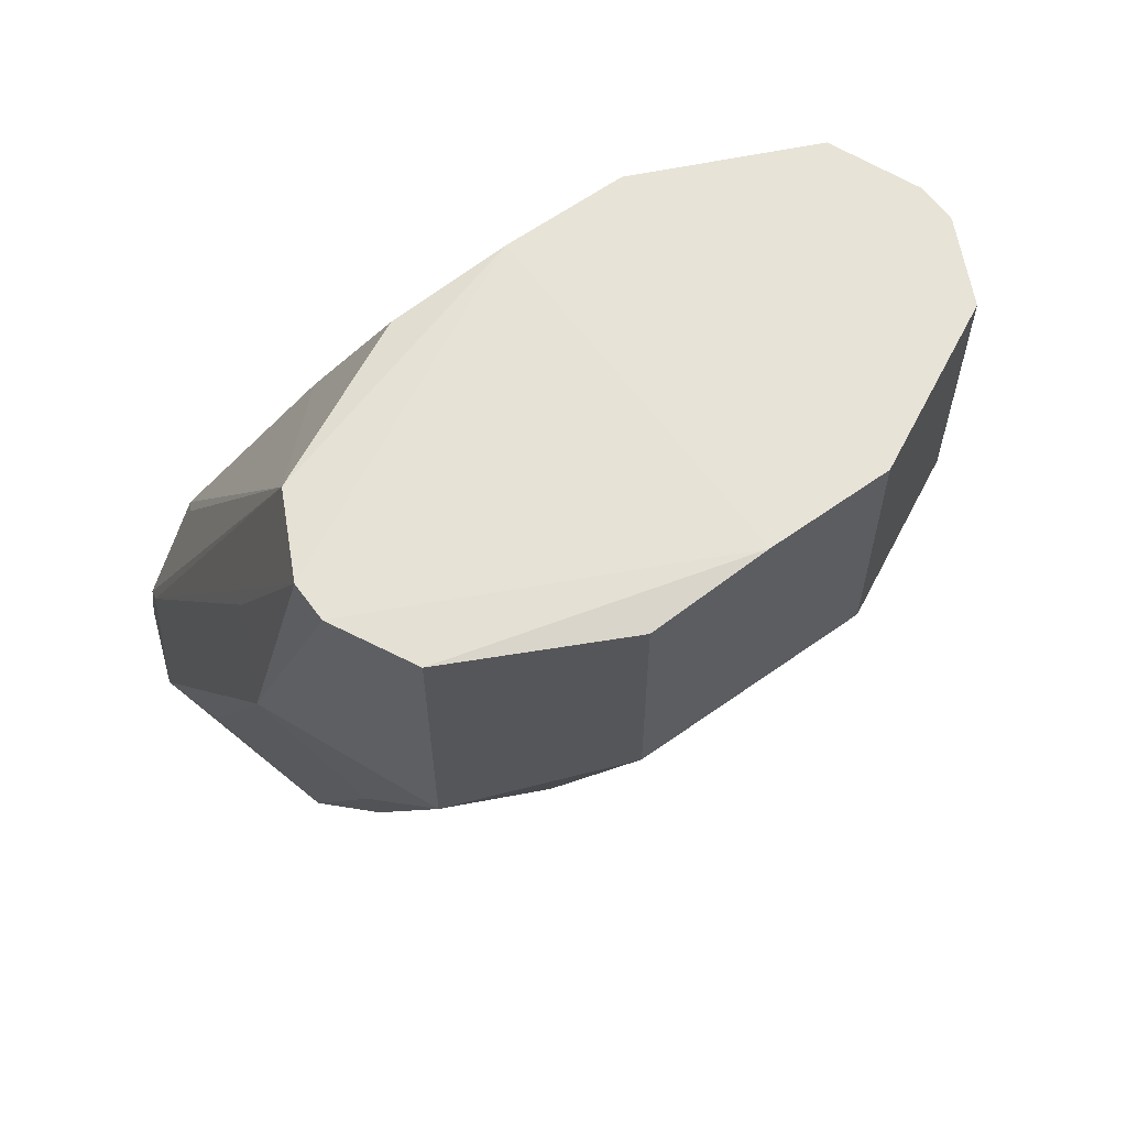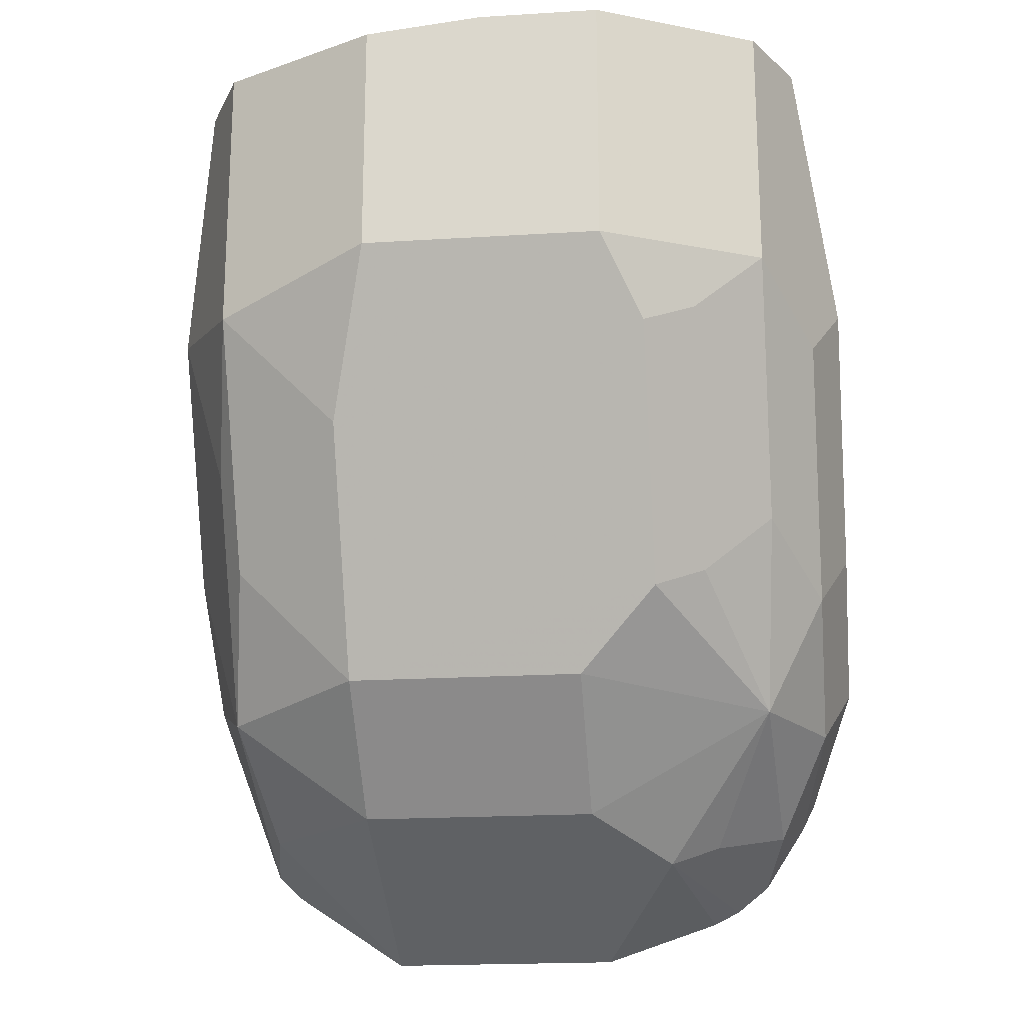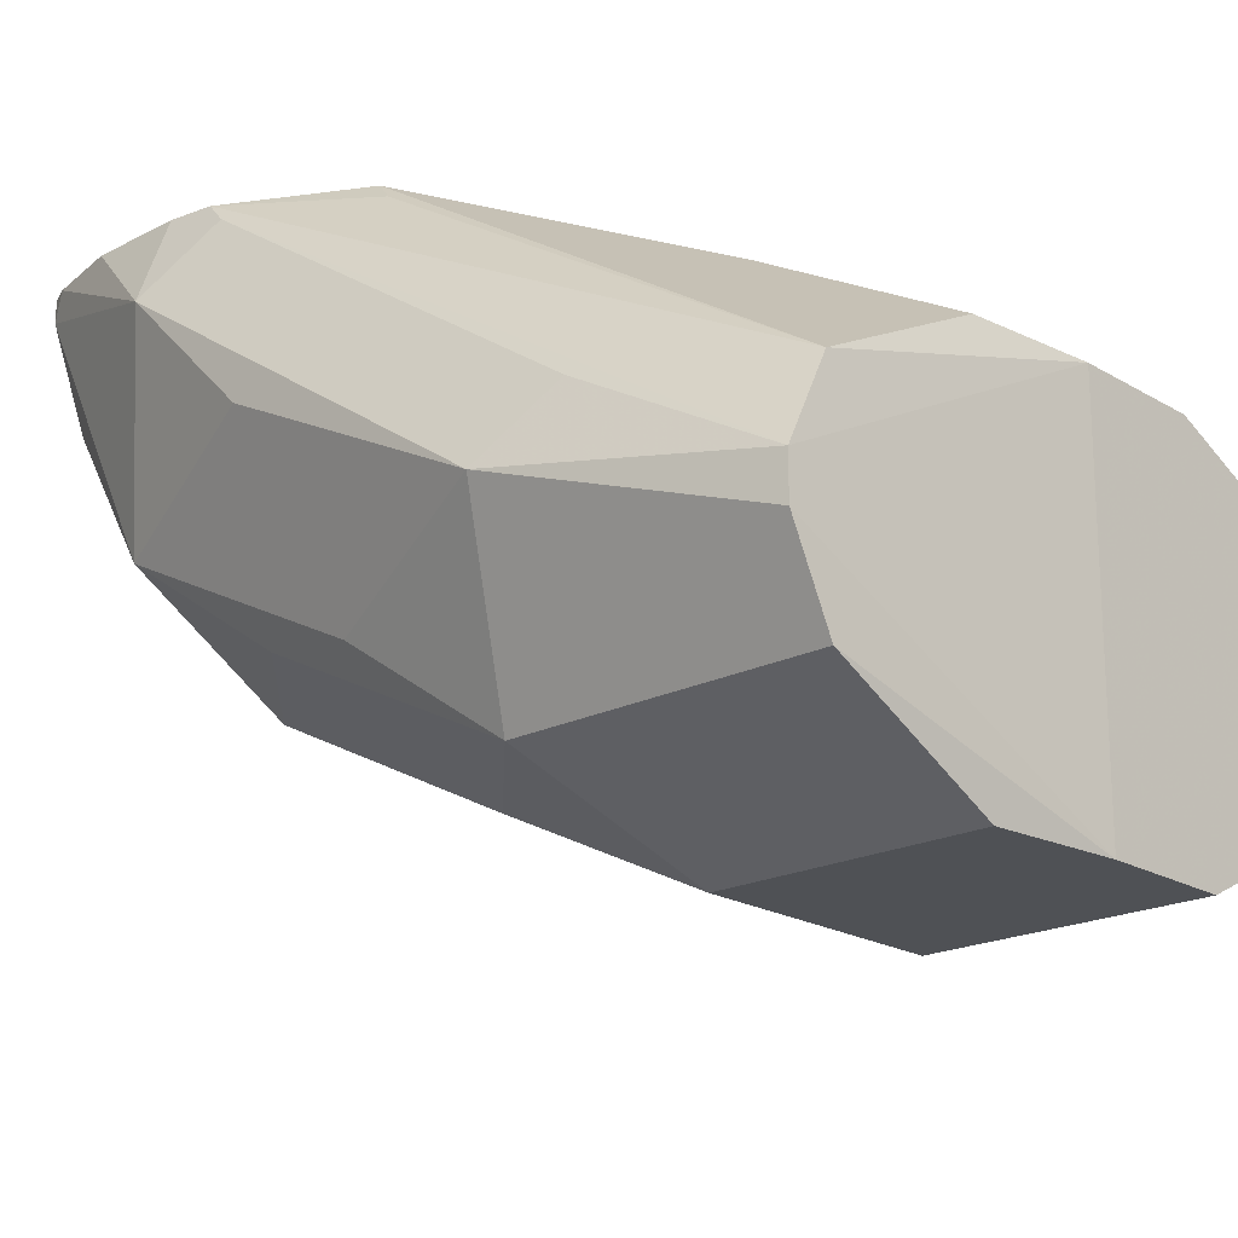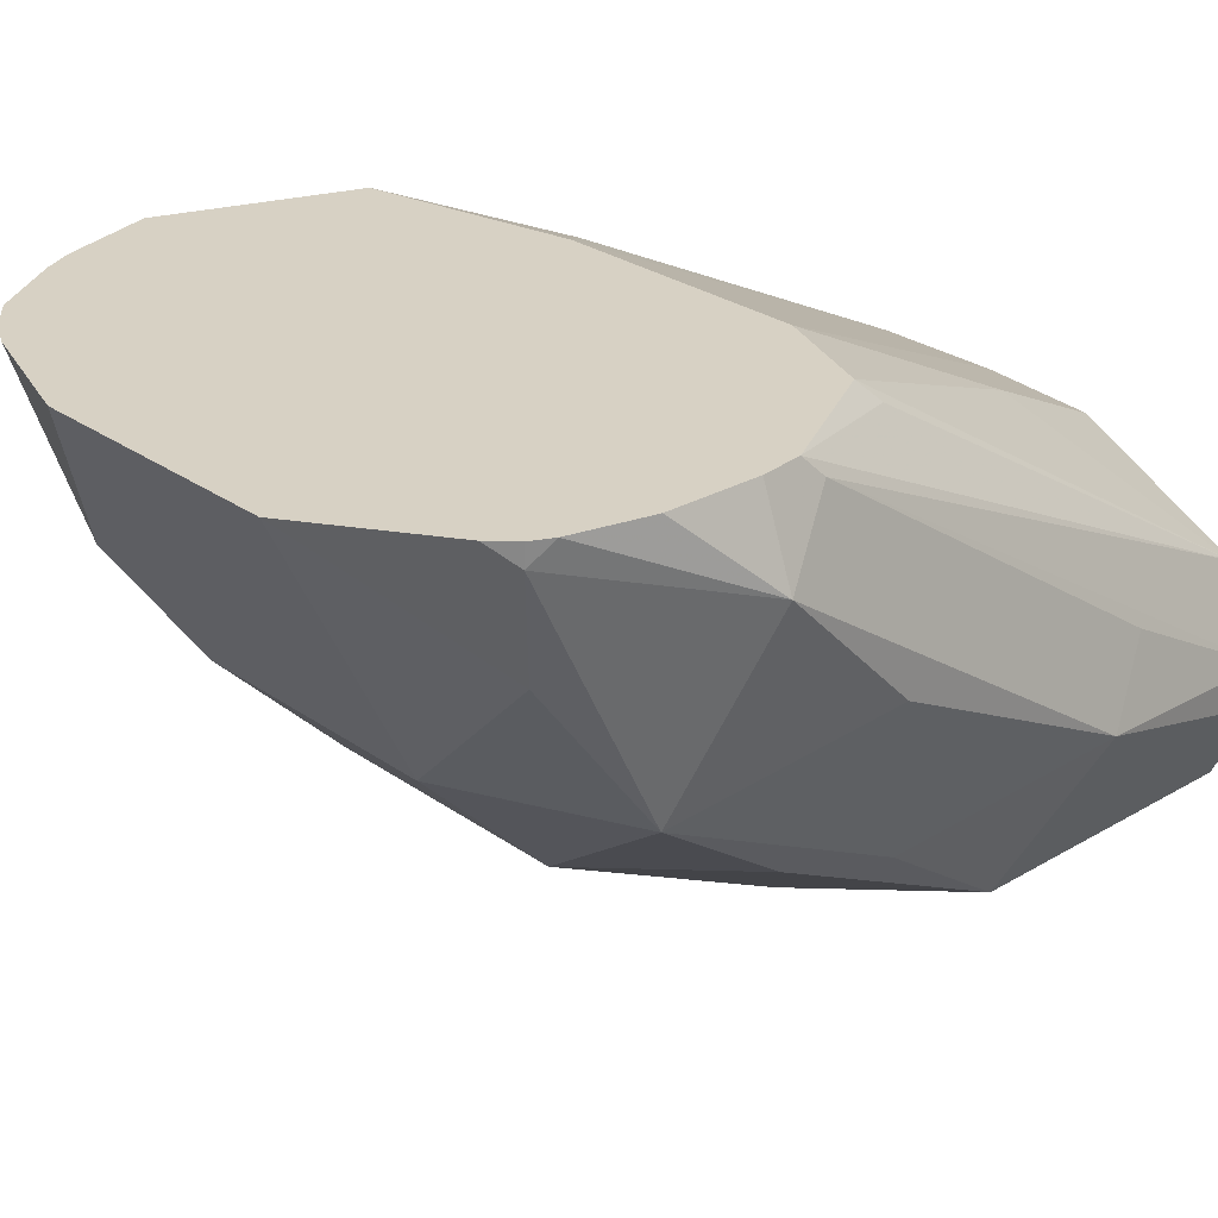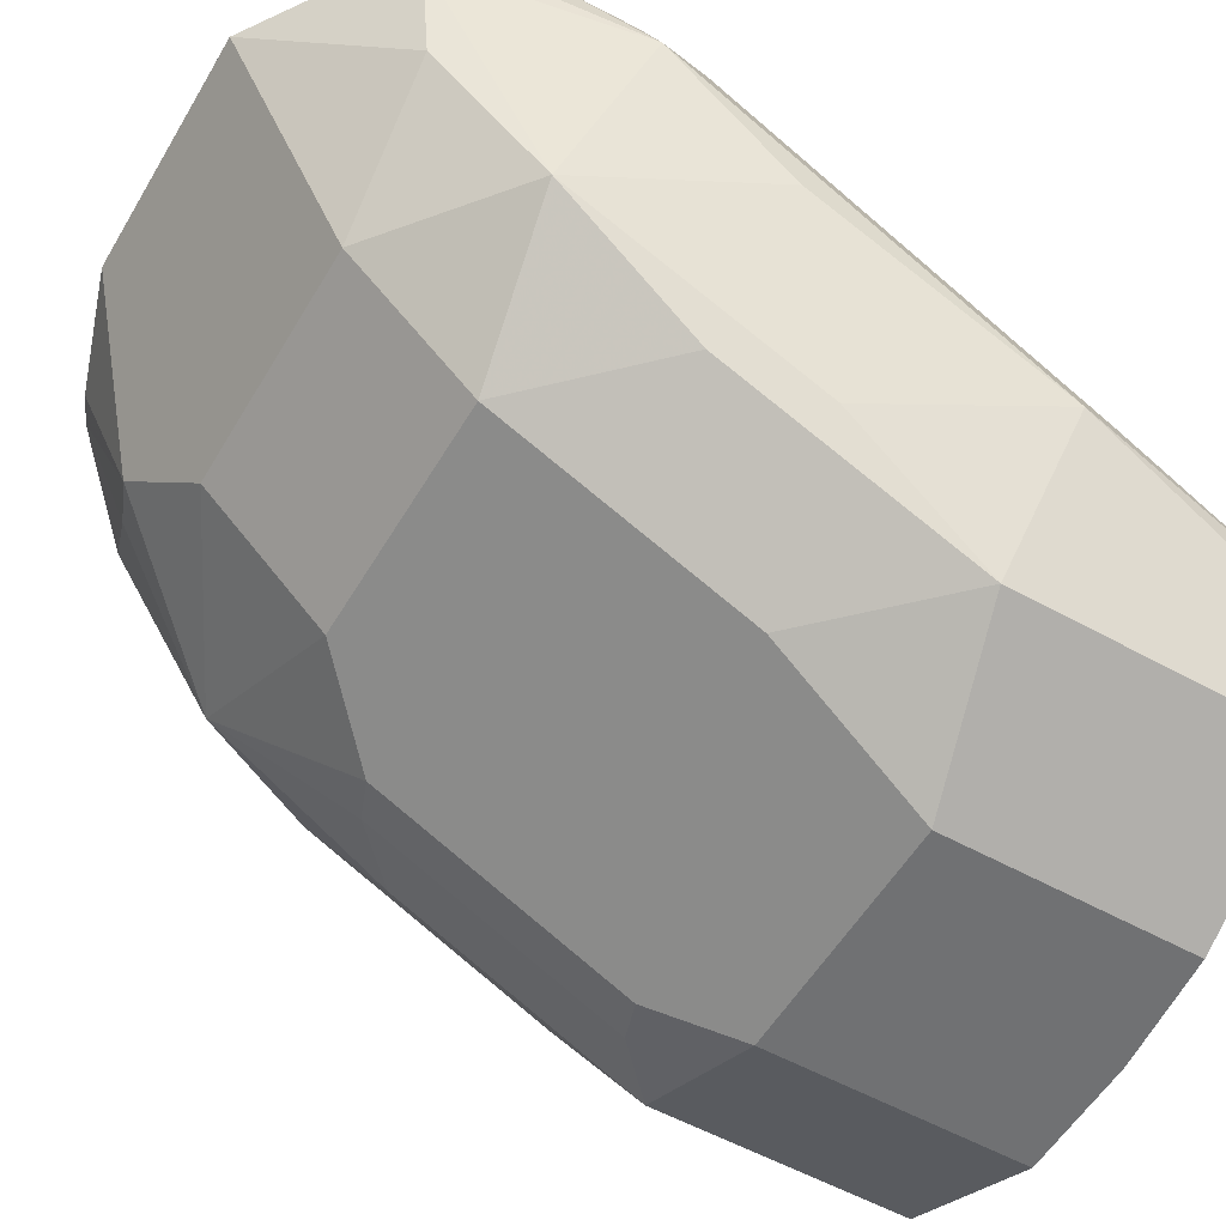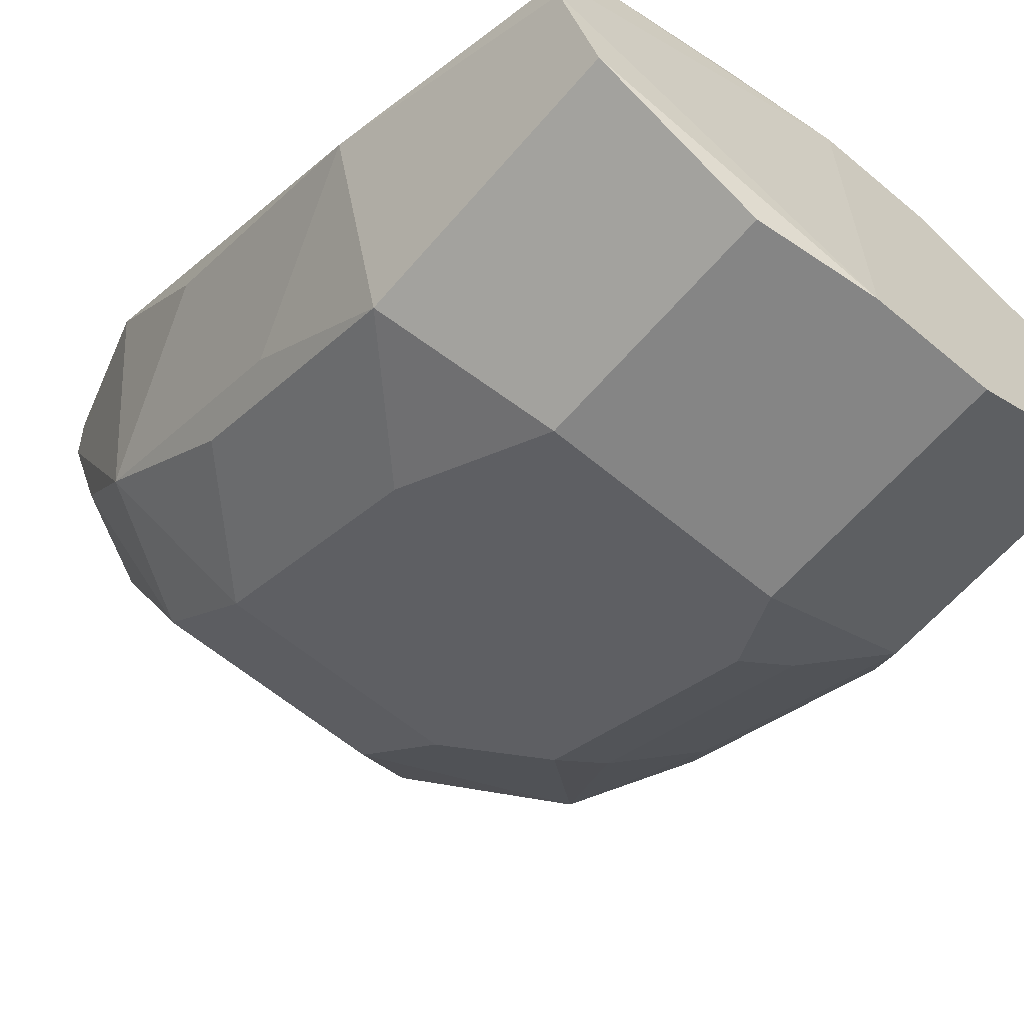
<metadata>
{"format":"obj","ext":"obj","renderer":"f3d","projection":"perspective","resolution":1024,"background":"white","views":[{"elev":61.6,"azim":-36.0,"up":"+Z"},{"elev":-19.5,"azim":6.6,"up":"+Z"},{"elev":-20.1,"azim":-47.5,"up":"+Y"},{"elev":27.1,"azim":-132.5,"up":"+Y"},{"elev":-55.2,"azim":-120.3,"up":"+Y"},{"elev":-61.7,"azim":-40.4,"up":"+Y"}]}
</metadata>
<code>
v -0.07777 -0.2889 -0.4998
v -0.04445 -0.2444 -0.5444
v -0.07221 -0.2111 -0.6221
v -0.04445 -0.2111 -0.6111
v -0.0004784 -0.2666 -0.4963
v -0.03333 -0.2666 -0.4998
v -0.08887 -0.3111 -0.4998
v -0.0005374 -0.3666 -0.4963
v -0.08887 -0.3222 -0.4998
v -0.09999 -0.3 -0.5666
v -0.09165 -0.2833 -0.55
v -0.09165 -0.2166 -0.6499
v -0.09026 -0.2111 -0.6555
v -0.09999 -0.2333 -0.6666
v -0.09999 -0.2666 -0.6333
v -0.08331 -0.2833 -0.6832
v -0.08331 -0.2166 -0.7166
v -0.07777 -0.2444 -0.711
v -0.07777 -0.2111 -0.7221
v -0.08331 -0.2111 -0.7166
v -0.0861 -0.2111 -0.711
v -0.09109 -0.2111 -0.691
v -0.09165 -0.2111 -0.6666
v -0.07498 -0.2166 -0.6166
v -0.04445 -0.2111 -0.7444
v -0.04445 -0.2778 -0.711
v -0.04445 -0.3111 -0.6777
v -0.0005473 -0.2778 -0.711
v 0.02222 -0.2778 -0.711
v 0.02222 -0.3111 -0.6777
v 0.04445 -0.3222 -0.6555
v 0.07498 -0.2833 -0.6832
v 0.05832 -0.3166 -0.6499
v 0.04445 -0.3555 -0.5888
v 0.05832 -0.3499 -0.5833
v 0.07777 -0.3444 -0.5666
v 0.07777 -0.3111 -0.6333
v 0.09165 -0.2833 -0.6499
v 0.09165 -0.25 -0.6832
v 0.09999 -0.2666 -0.6333
v 0.09999 -0.3 -0.5666
v 0.09999 -0.2333 -0.6666
v 0.08794 -0.2111 -0.6962
v 0.09554 -0.2111 -0.671
v 0.08424 -0.2111 -0.7036
v 0.07777 -0.2333 -0.711
v 0.05832 -0.25 -0.7166
v 0.06295 -0.2111 -0.7295
v 0.04445 -0.2555 -0.7221
v 0.02222 -0.2111 -0.7443
v 0.05555 -0.2111 -0.7332
v 0.07221 -0.2111 -0.7221
v 0.07777 -0.2111 -0.6221
v 0.08332 -0.2166 -0.6166
v 0.04445 -0.2555 -0.5222
v 0.07926 -0.2874 -0.4963
v 0.03333 -0.2666 -0.4963
v 0.02222 -0.2111 -0.611
v 0.04445 -0.2222 -0.5888
v 0.08888 -0.3111 -0.4963
v 0.08332 -0.2833 -0.5166
v 0.08888 -0.3222 -0.4963
v 0.09165 -0.3166 -0.5833
v 0.07777 -0.3444 -0.4963
v 0.03333 -0.3666 -0.4963
v 0.03333 -0.3666 -0.5666
v -0.03333 -0.3666 -0.5666
v -0.04445 -0.3444 -0.6111
v -0.07777 -0.3444 -0.5777
v -0.07777 -0.3444 -0.4998
v -0.08331 -0.3166 -0.6166
v -0.07777 -0.3111 -0.6444
v -0.03333 -0.3666 -0.4998
f 57 58 5
f 58 59 53
f 57 59 58
f 57 55 59
f 55 53 59
f 58 53 4
f 41 44 60
f 56 5 60
f 61 56 60
f 61 54 56
f 61 44 54
f 61 60 44
f 57 5 56
f 58 4 5
f 57 56 55
f 51 49 50
f 55 54 53
f 49 32 29
f 49 29 50
f 42 44 41
f 51 48 49
f 51 50 48
f 50 25 48
f 50 29 25
f 48 25 44
f 45 48 44
f 52 48 45
f 52 46 48
f 52 45 46
f 4 44 25
f 53 44 4
f 53 54 44
f 55 56 54
f 62 41 60
f 32 30 29
f 63 38 41
f 15 16 10
f 72 69 16
f 72 27 69
f 72 16 27
f 70 9 10
f 70 8 9
f 71 10 16
f 73 8 70
f 73 70 67
f 34 66 31
f 34 36 66
f 66 36 64
f 5 8 60
f 47 32 49
f 73 67 8
f 71 16 69
f 71 69 10
f 69 70 10
f 63 36 38
f 63 62 36
f 62 64 36
f 62 60 64
f 64 60 8
f 65 64 8
f 65 66 64
f 65 8 66
f 67 66 8
f 67 31 66
f 67 27 31
f 68 27 67
f 68 69 27
f 68 67 69
f 69 67 70
f 63 41 62
f 47 49 48
f 17 16 14
f 47 46 32
f 14 16 15
f 17 18 16
f 17 19 18
f 17 20 19
f 17 21 20
f 17 14 21
f 14 10 12
f 21 14 22
f 22 23 20
f 14 23 22
f 14 13 23
f 13 3 23
f 24 3 13
f 24 1 3
f 21 22 20
f 24 13 1
f 14 12 13
f 12 7 1
f 47 48 46
f 2 3 1
f 2 4 3
f 2 5 4
f 2 6 5
f 2 1 6
f 12 1 13
f 1 5 6
f 7 8 5
f 7 9 8
f 7 10 9
f 11 10 7
f 11 12 10
f 11 7 12
f 7 5 1
f 3 4 23
f 14 15 10
f 20 23 25
f 37 38 36
f 37 32 38
f 37 33 32
f 38 32 39
f 40 38 39
f 40 41 38
f 37 36 33
f 40 42 41
f 43 42 39
f 43 44 42
f 43 45 44
f 43 39 45
f 39 46 45
f 23 4 25
f 40 39 42
f 35 33 36
f 32 46 39
f 35 34 33
f 35 36 34
f 19 25 18
f 18 25 26
f 18 26 16
f 26 27 16
f 26 28 27
f 26 25 28
f 19 20 25
f 30 28 29
f 30 27 28
f 30 31 27
f 32 31 30
f 33 31 32
f 33 34 31
f 28 25 29

</code>
